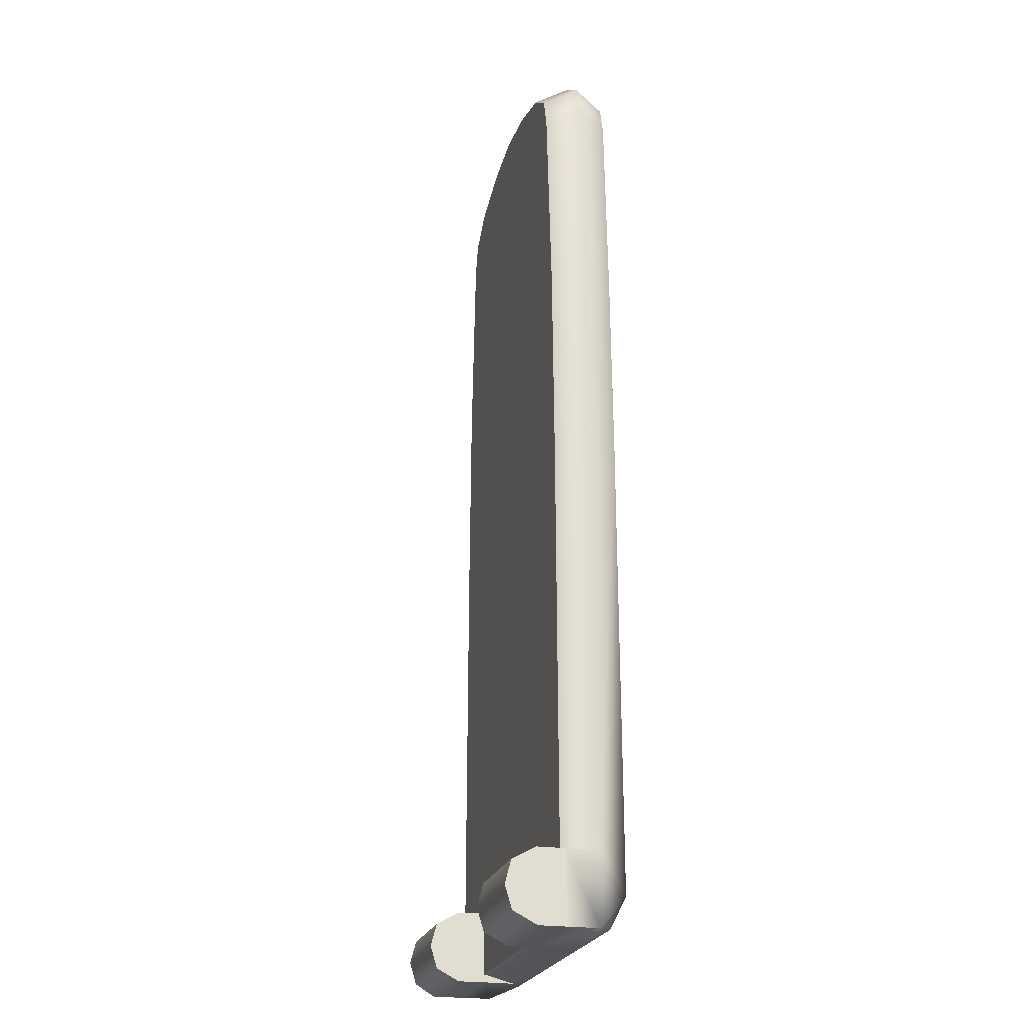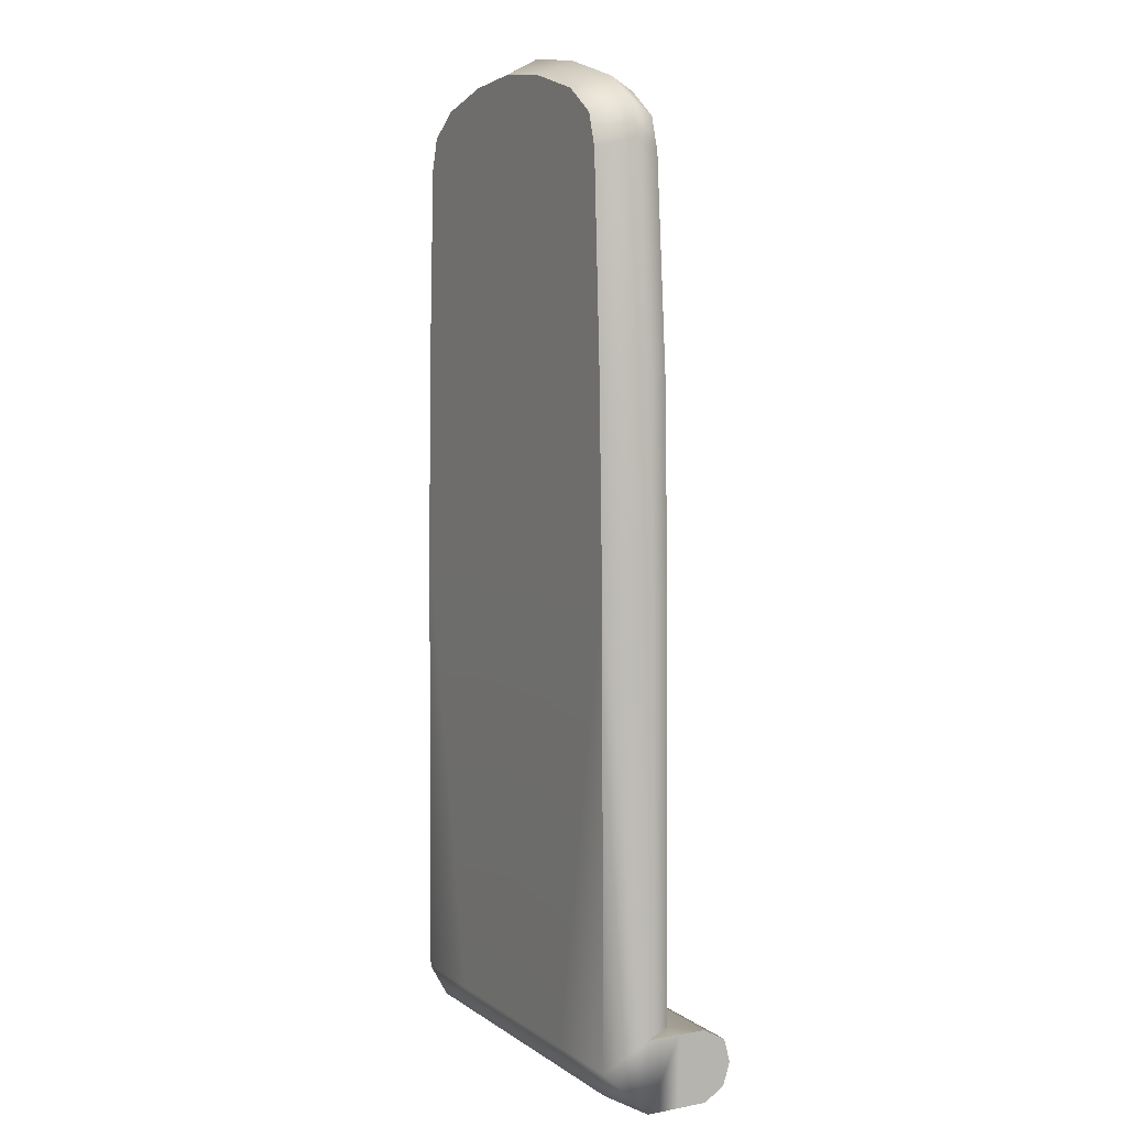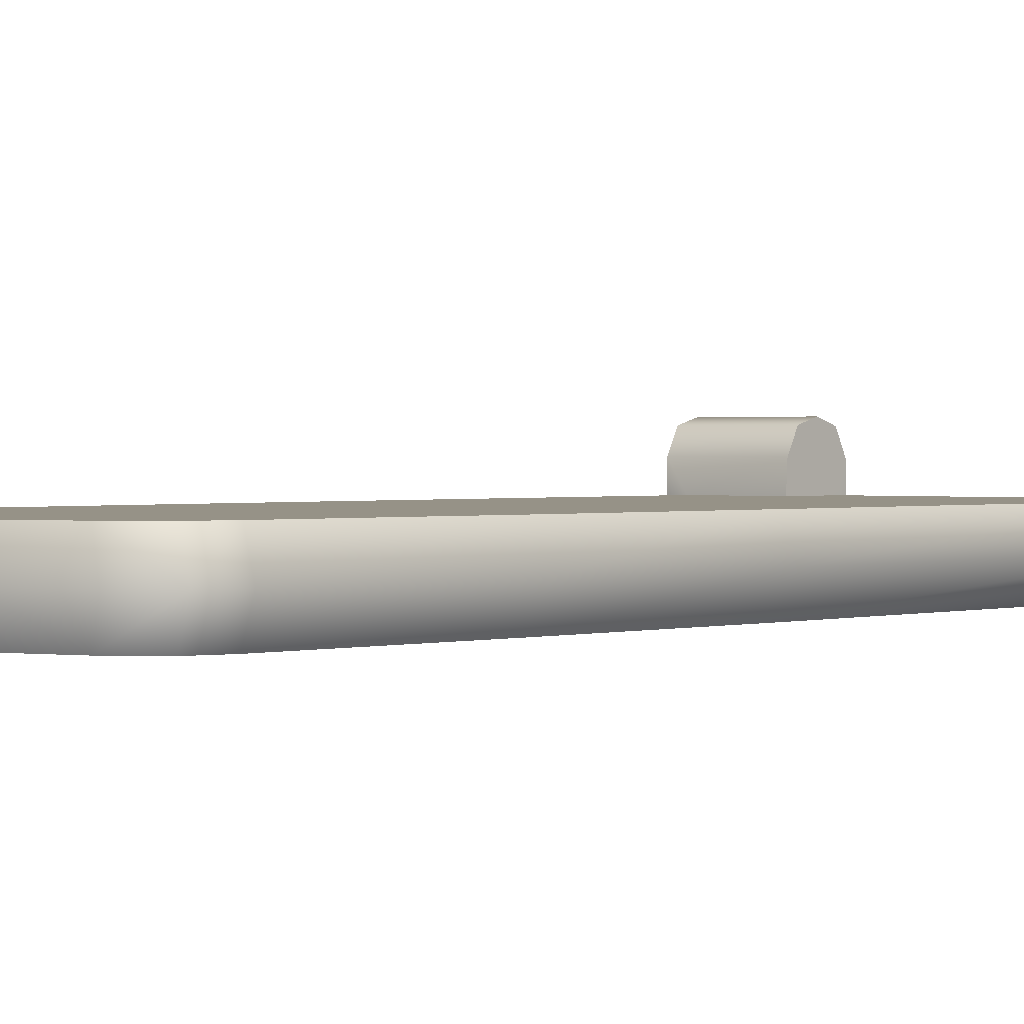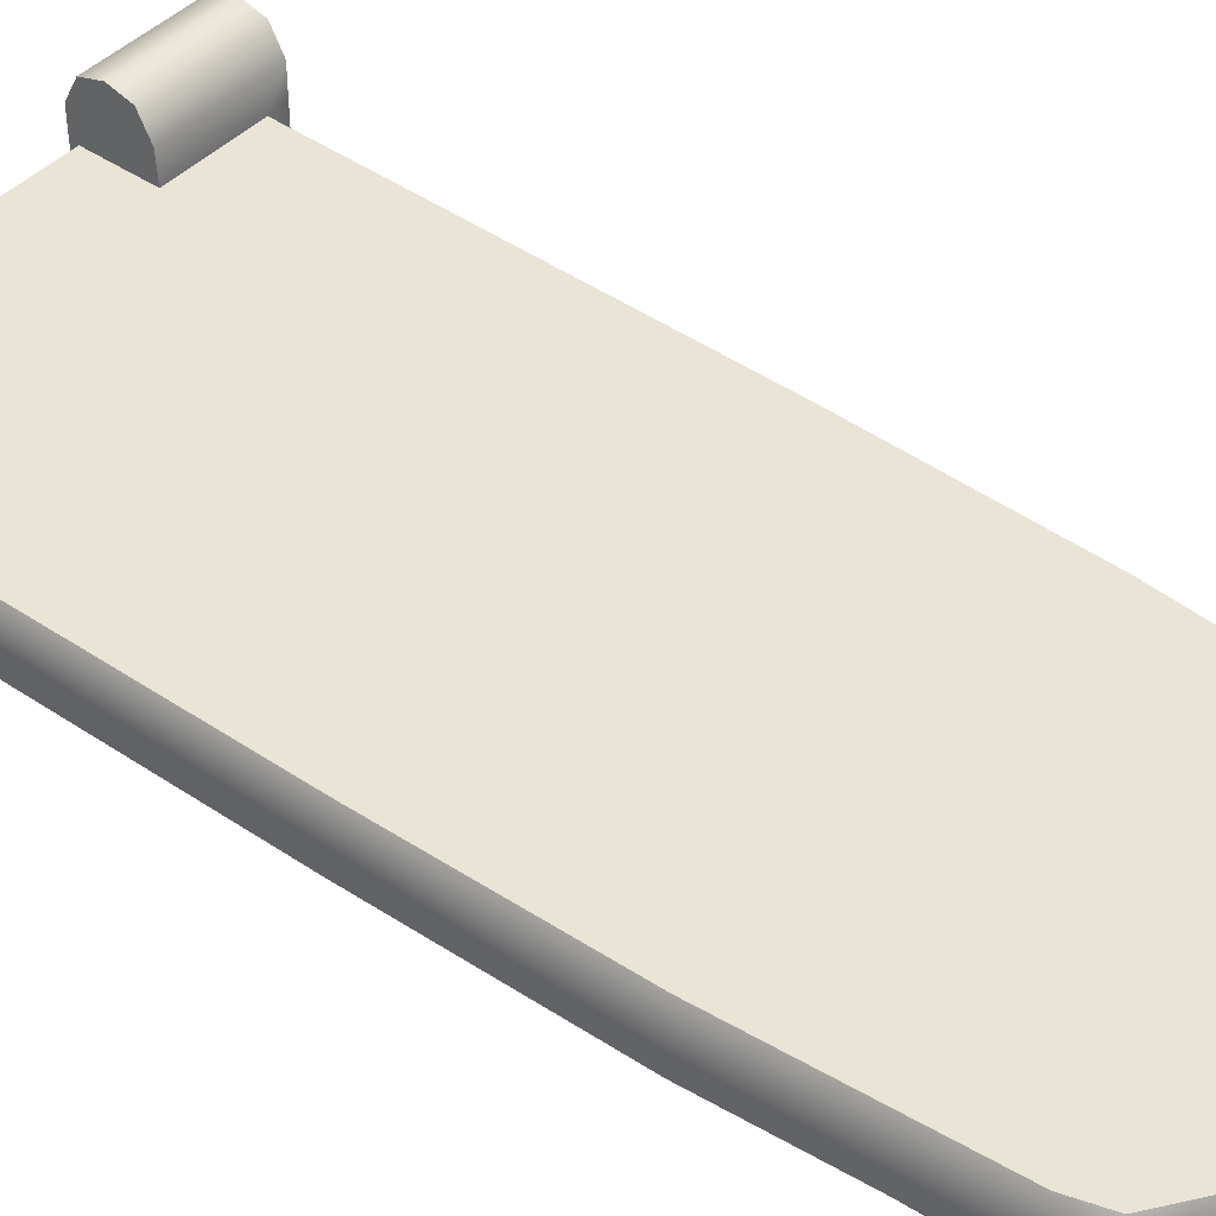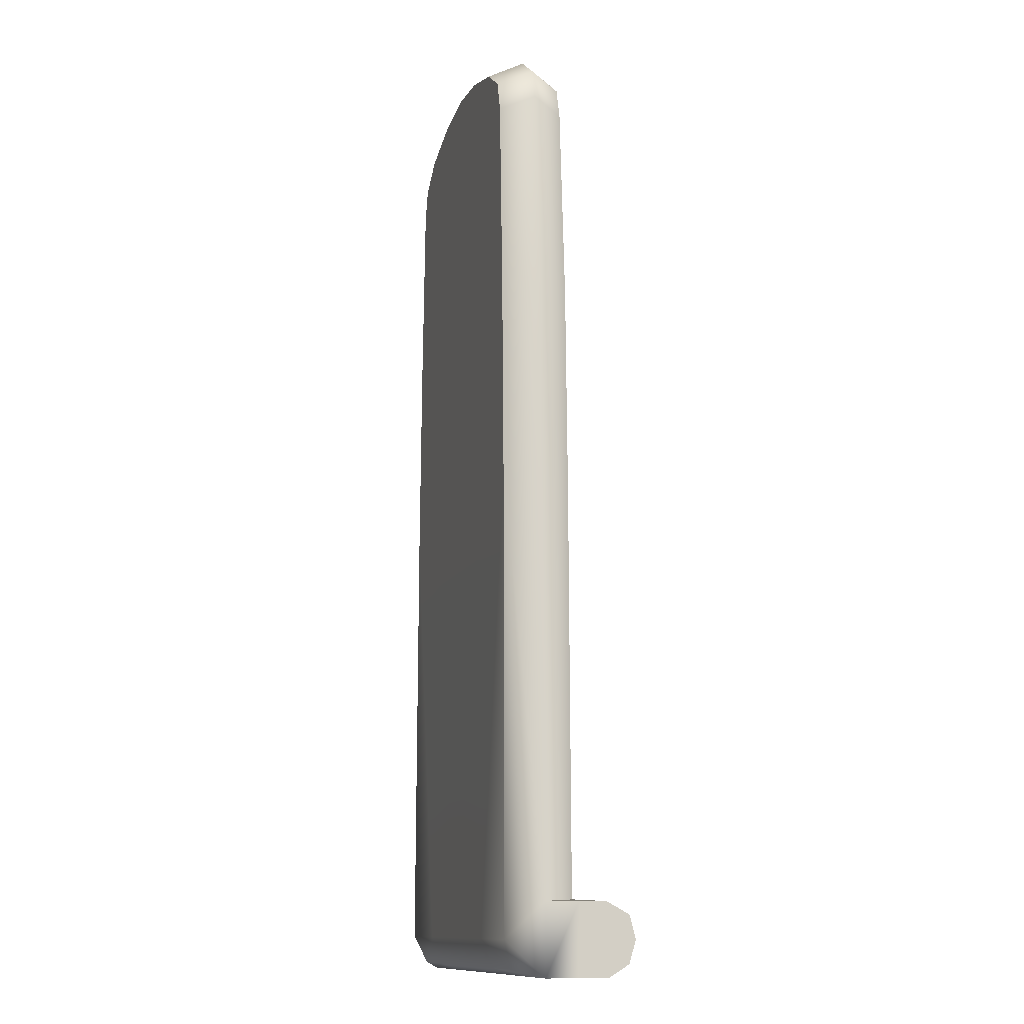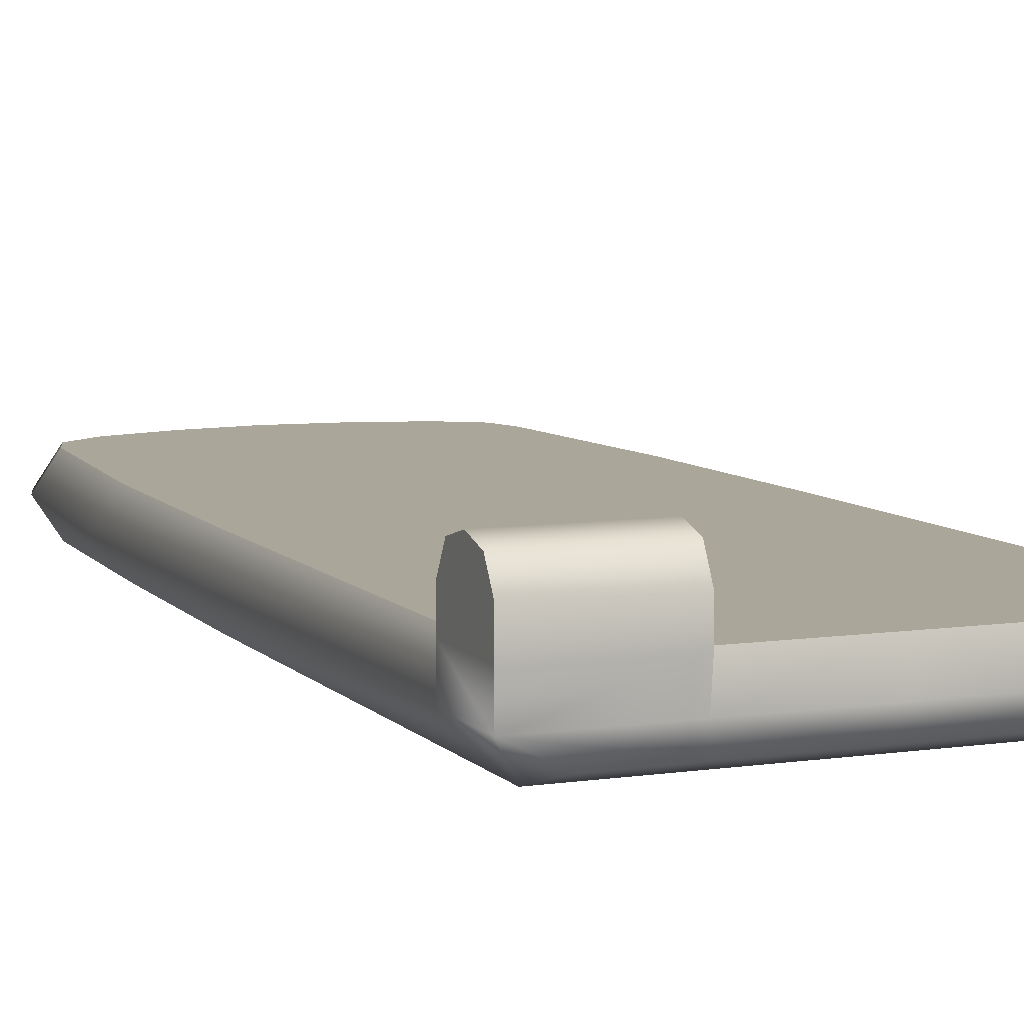
<metadata>
{"format":"obj","ext":"obj","renderer":"f3d","projection":"perspective","resolution":1024,"background":"white","views":[{"elev":-22.8,"azim":-104.1,"up":"+Z"},{"elev":6.6,"azim":61.4,"up":"+Z"},{"elev":1.1,"azim":41.2,"up":"+Y"},{"elev":42.7,"azim":-50.5,"up":"+Y"},{"elev":-12.1,"azim":74.2,"up":"+Z"},{"elev":7.8,"azim":157.1,"up":"+Y"}]}
</metadata>
<code>
g body_01_geo
v -0 0.007257 -0.09331
v 0.02398 4.919e-05 -0.09514
v 0.02358 0.007257 -0.09331
v -0 4.919e-05 -0.09514
v -0.02398 4.919e-05 -0.09514
v -0.02358 0.007257 -0.09331
v -1.044e-10 -0.004773 -0.0935
v 0.02288 -0.004773 -0.0935
v -0.02288 -0.004773 -0.0935
v 0.04796 4.919e-05 -0.09514
v 0.03822 -0.004773 -0.0935
v 0.02358 0.00724 -0.09514
v 0.04796 0.007257 -0.09514
v 0.02358 0.01317 -0.09514
v 0.04796 0.01383 -0.09514
v 0.04796 0.0184 -0.09237
v 0.02358 0.0184 -0.09237
v 0.04796 0.01994 -0.08727
v 0.02358 0.01994 -0.08727
v 0.04796 0.01857 -0.08217
v 0.02358 0.01857 -0.08217
v 0.02358 0.0135 -0.0794
v 0.04796 0.0135 -0.0794
v 0.04358 0.007257 -0.07902
v 0.02358 0.007257 -0.07902
v 0.04796 0.007487 -0.0794
v 0.04796 4.919e-05 -0.0794
v 0.03762 -0.007159 0.1013
v 0.02778 -0.007159 0.1137
v 0.03544 -0.007159 0.1083
v 0.02432 -0.007159 0.1029
v 0.03977 -0.007159 0.05758
v 0.01389 -0.007159 0.1176
v -0 -0.007159 0.1014
v -0 -0.007159 0.1191
v -0.01389 -0.007159 0.1176
v 0.02227 -0.007159 0.05943
v 0.04103 -0.007159 0.01339
v -0.02432 -0.007159 0.1029
v -0.02778 -0.007159 0.1137
v -0.03762 -0.007159 0.1013
v -0.03544 -0.007159 0.1083
v -0.03977 -0.007159 0.05758
v -0.02227 -0.007159 0.05943
v -0.04103 -0.007159 0.01339
v 3.238e-13 -0.007159 0.05943
v 0.02238 -0.007159 0.01463
v -0.02238 -0.007159 0.01463
v 0.02288 -0.007159 -0.08731
v 0.04197 -0.007159 -0.08731
v -0 -0.007159 0.01463
v -0 -0.007159 -0.08731
v -0.02288 -0.007159 -0.08731
v -0.04197 -0.007159 -0.08731
v 0.03822 -0.004773 -0.0935
v 0.04796 4.919e-05 -0.09514
v 0.02288 -0.004773 -0.0935
v -1.044e-10 -0.004773 -0.0935
v -0.02288 -0.004773 -0.0935
v -0.03822 -0.004773 -0.0935
v -0.04796 4.919e-05 -0.09514
v 0.02785 0.007257 0.1137
v 0.03782 0.007257 0.101
v 0.03561 0.007257 0.1082
v 0.02454 0.007257 0.1027
v 0.01392 0.007257 0.1177
v 0.02257 0.007257 0.05813
v 0.04137 0.007257 0.05623
v -0 0.007257 0.1011
v -0 0.007257 0.1192
v -0.01392 0.007257 0.1177
v 3.238e-13 0.007257 0.05813
v -0.02454 0.007257 0.1027
v -0.02785 0.007257 0.1137
v 0.02269 0.007257 0.01234
v 0.04262 0.007257 0.01107
v -0 0.007257 0.01234
v -0.03782 0.007257 0.101
v -0.03561 0.007257 0.1082
v -0.02257 0.007257 0.05813
v -0.04137 0.007257 0.05623
v -0.02269 0.007257 0.01234
v -0.04262 0.007257 0.01107
v 0.02358 0.007257 -0.07902
v 0.04358 0.007257 -0.07902
v -0 0.007257 -0.07902
v -0.02358 0.007257 -0.07902
v -0.04358 0.007257 -0.07902
v -0 0.007257 -0.09331
v 0.02358 0.007257 -0.09331
v -0.02358 0.007257 -0.09331
v 0.04197 -0.007159 -0.08731
v 0.04796 4.919e-05 -0.0794
v 0.04796 4.919e-05 -0.09514
v 0.04103 -0.007159 0.01339
v 0.04693 4.919e-05 0.01352
v 0.04358 0.007257 -0.07902
v 0.04262 0.007257 0.01107
v 0.03977 -0.007159 0.05758
v 0.0457 4.919e-05 0.05916
v 0.04137 0.007257 0.05623
v 0.04203 4.919e-05 0.1033
v 0.03762 -0.007159 0.1013
v 0.03974 4.919e-05 0.1106
v 0.03782 0.007257 0.101
v 0.03544 -0.007159 0.1083
v 0.03561 0.007257 0.1082
v 0.02785 0.007257 0.1137
v 0.02778 -0.007159 0.1137
v 0.03171 4.919e-05 0.1162
v 0.01392 0.007257 0.1177
v 0.01585 4.919e-05 0.1207
v 0.01389 -0.007159 0.1176
v -0 0.007257 0.1192
v -0 -0.007159 0.1191
v -0 4.919e-05 0.1228
v -0.01392 0.007257 0.1177
v -0.01585 4.919e-05 0.1207
v -0.01389 -0.007159 0.1176
v -0.03171 4.919e-05 0.1162
v -0.02785 0.007257 0.1137
v -0.03974 4.919e-05 0.1106
v -0.02778 -0.007159 0.1137
v -0.03561 0.007257 0.1082
v -0.03544 -0.007159 0.1083
v -0.03782 0.007257 0.101
v -0.03762 -0.007159 0.1013
v -0.04203 4.919e-05 0.1033
v -0.04137 0.007257 0.05623
v -0.03977 -0.007159 0.05758
v -0.0457 4.919e-05 0.05916
v -0.04262 0.007257 0.01107
v -0.04693 4.919e-05 0.01352
v -0.04358 0.007257 -0.07902
v -0.04103 -0.007159 0.01339
v -0.04796 4.919e-05 -0.0794
v -0.04197 -0.007159 -0.08731
v -0.04796 4.919e-05 -0.09514
v 0.04796 4.919e-05 -0.09514
v 0.04796 4.919e-05 -0.0794
v 0.04796 0.007487 -0.0794
v 0.04796 0.007257 -0.09514
v 0.04796 0.0135 -0.0794
v 0.04796 0.01383 -0.09514
v 0.04796 0.01857 -0.08217
v 0.04796 0.0184 -0.09237
v 0.04796 0.01994 -0.08727
v 0.02358 0.0184 -0.09237
v 0.02358 0.01994 -0.08727
v 0.02358 0.01857 -0.08217
v 0.02358 0.0135 -0.0794
v 0.02358 0.01317 -0.09514
v 0.02358 0.007257 -0.07902
v 0.02358 0.007257 -0.09331
v 0.02358 0.00724 -0.09514
v 0.02398 4.919e-05 -0.09514
v -0.04796 0.007487 -0.0794
v -0.04358 0.007257 -0.07902
v -0.04796 4.919e-05 -0.0794
v -0.04796 0.0135 -0.0794
v -0.02358 0.0135 -0.0794
v -0.02358 0.007257 -0.07902
v -0.04796 0.01857 -0.08217
v -0.02358 0.01857 -0.08217
v -0.02358 0.01994 -0.08727
v -0.04796 0.01994 -0.08727
v -0.02358 0.0184 -0.09237
v -0.04796 0.0184 -0.09237
v -0.02358 0.01317 -0.09514
v -0.04796 0.01317 -0.09514
v -0.04796 0.007257 -0.09514
v -0.02358 0.00724 -0.09514
v -0.04796 4.919e-05 -0.09514
v -0.03822 -0.004773 -0.0935
v -0.04796 4.919e-05 -0.09514
v -0.04796 0.007487 -0.0794
v -0.04796 4.919e-05 -0.0794
v -0.04796 0.007257 -0.09514
v -0.04796 0.0135 -0.0794
v -0.04796 0.01317 -0.09514
v -0.04796 0.0184 -0.09237
v -0.04796 0.01857 -0.08217
v -0.04796 0.01994 -0.08727
v -0.02358 0.01857 -0.08217
v -0.02358 0.01994 -0.08727
v -0.02358 0.0184 -0.09237
v -0.02358 0.0135 -0.0794
v -0.02358 0.01317 -0.09514
v -0.02358 0.007257 -0.07902
v -0.02358 0.007257 -0.09331
v -0.02358 0.00724 -0.09514
v -0.02398 4.919e-05 -0.09514
g body_01_geo_0
f 3 2 1
f 2 4 1
f 4 5 1
f 5 6 1
f 7 4 2
f 4 7 5
f 8 7 2
f 7 9 5
f 8 2 10
f 11 8 10
f 10 2 12
f 13 10 12
f 13 12 14
f 15 13 14
f 15 14 16
f 14 17 16
f 16 17 18
f 17 19 18
f 18 19 20
f 19 21 20
f 20 21 22
f 23 20 22
f 23 22 24
f 22 25 24
f 24 26 23
f 24 27 26
f 30 29 28
f 29 31 28
f 28 31 32
f 31 29 33
f 33 34 31
f 35 34 33
f 35 36 34
f 31 37 32
f 31 34 37
f 32 37 38
f 39 34 36
f 36 40 39
f 39 40 41
f 40 42 41
f 39 41 43
f 44 39 43
f 34 39 44
f 44 43 45
f 34 46 37
f 46 34 44
f 37 47 38
f 37 46 47
f 48 44 45
f 46 44 48
f 38 47 49
f 50 38 49
f 46 51 47
f 51 46 48
f 47 51 52
f 51 48 52
f 49 47 52
f 48 45 53
f 48 53 52
f 45 54 53
f 55 50 49
f 55 56 50
f 57 55 49
f 57 49 58
f 49 52 58
f 52 53 58
f 53 59 58
f 60 59 53
f 54 60 53
f 61 60 54
f 64 63 62
f 63 65 62
f 66 62 65
f 67 65 63
f 68 67 63
f 65 69 66
f 66 69 70
f 69 71 70
f 72 69 65
f 67 72 65
f 71 69 73
f 69 72 73
f 73 74 71
f 75 67 68
f 76 75 68
f 77 72 67
f 75 77 67
f 73 78 74
f 78 79 74
f 72 80 73
f 73 80 78
f 72 77 80
f 80 81 78
f 80 82 81
f 77 82 80
f 82 83 81
f 84 75 76
f 85 84 76
f 86 77 75
f 77 86 82
f 84 86 75
f 82 87 83
f 86 87 82
f 87 88 83
f 89 86 84
f 86 89 87
f 90 89 84
f 89 91 87
f 94 93 92
f 92 93 95
f 93 96 95
f 96 93 97
f 98 96 97
f 95 96 99
f 100 96 98
f 96 100 99
f 101 100 98
f 99 100 102
f 102 100 101
f 103 99 102
f 103 102 104
f 105 102 101
f 104 102 105
f 106 103 104
f 107 104 105
f 107 108 104
f 106 104 109
f 108 110 104
f 104 110 109
f 108 111 110
f 109 110 112
f 111 112 110
f 113 109 112
f 111 114 112
f 113 112 115
f 114 116 112
f 112 116 115
f 116 114 117
f 116 118 115
f 118 116 117
f 118 119 115
f 118 117 120
f 118 120 119
f 117 121 120
f 120 121 122
f 120 123 119
f 120 122 123
f 121 124 122
f 122 125 123
f 122 124 126
f 127 125 122
f 128 122 126
f 128 127 122
f 128 126 129
f 130 127 128
f 131 128 129
f 131 130 128
f 131 129 132
f 131 133 130
f 133 131 132
f 133 132 134
f 133 135 130
f 136 133 134
f 133 136 135
f 136 137 135
f 136 138 137
f 141 140 139
f 142 141 139
f 143 141 142
f 144 143 142
f 145 143 144
f 144 146 145
f 146 147 145
f 150 149 148
f 151 150 148
f 148 152 151
f 153 151 152
f 154 153 152
f 155 154 152
f 155 156 154
f 159 158 157
f 157 158 160
f 161 160 158
f 162 161 158
f 163 160 161
f 164 163 161
f 164 165 163
f 165 166 163
f 165 167 166
f 167 168 166
f 167 169 168
f 169 170 168
f 171 170 169
f 172 171 169
f 173 171 172
f 5 173 172
f 5 9 173
f 9 174 173
f 177 176 175
f 176 178 175
f 176 179 178
f 179 180 178
f 181 180 179
f 179 182 181
f 182 183 181
f 186 185 184
f 186 184 187
f 187 188 186
f 187 189 188
f 189 190 188
f 190 191 188
f 192 191 190

</code>
